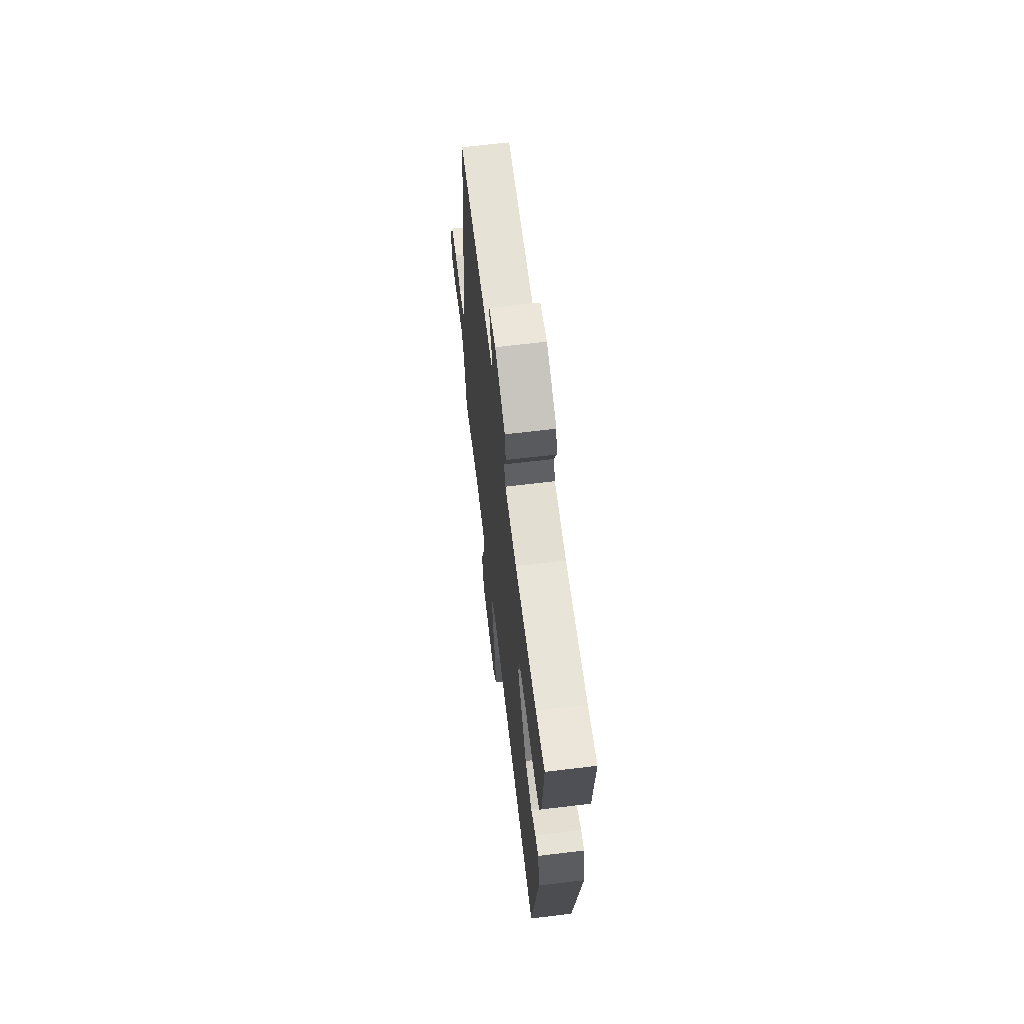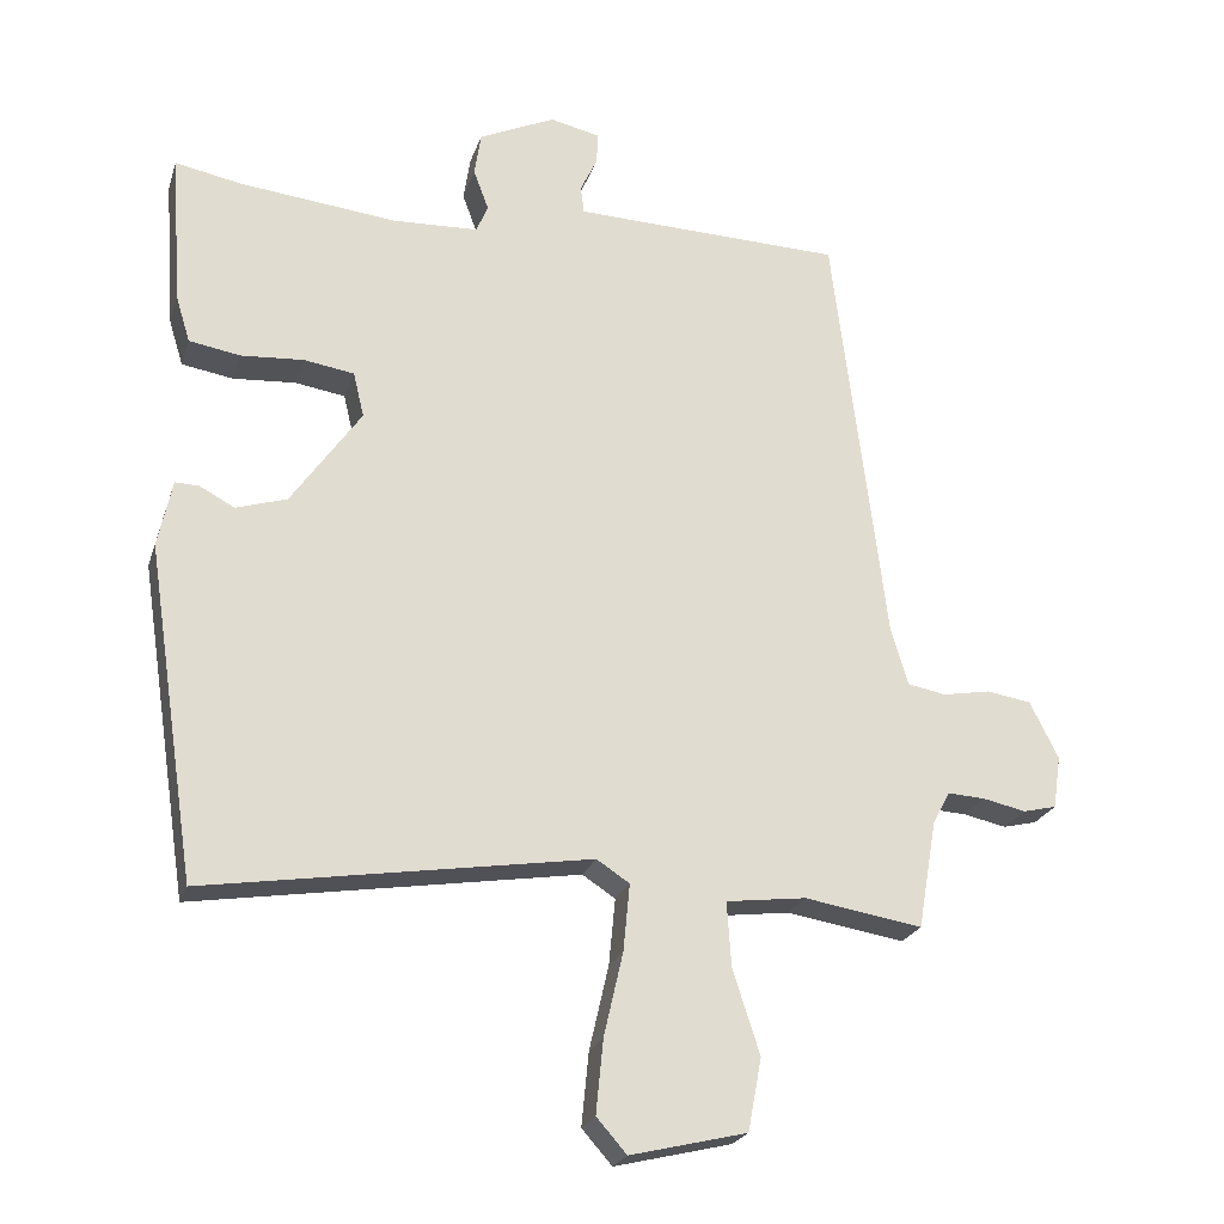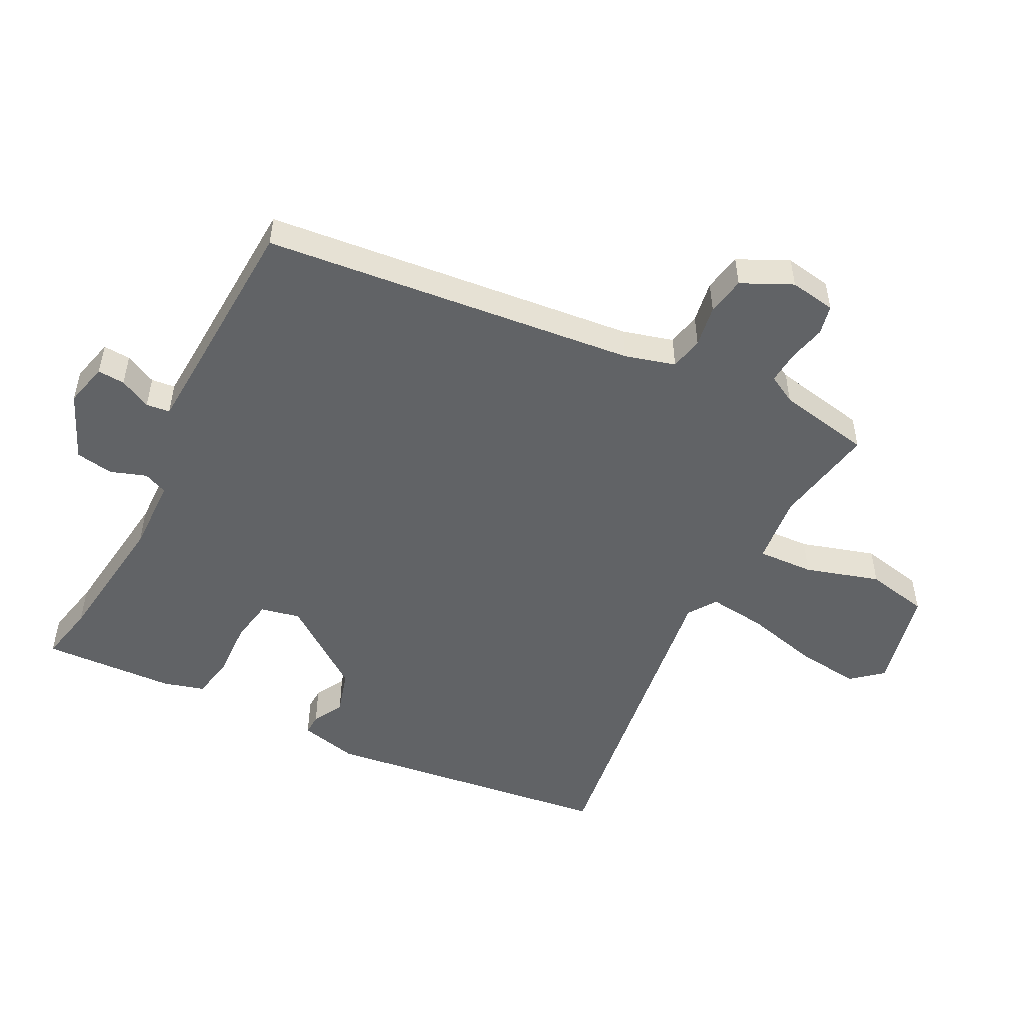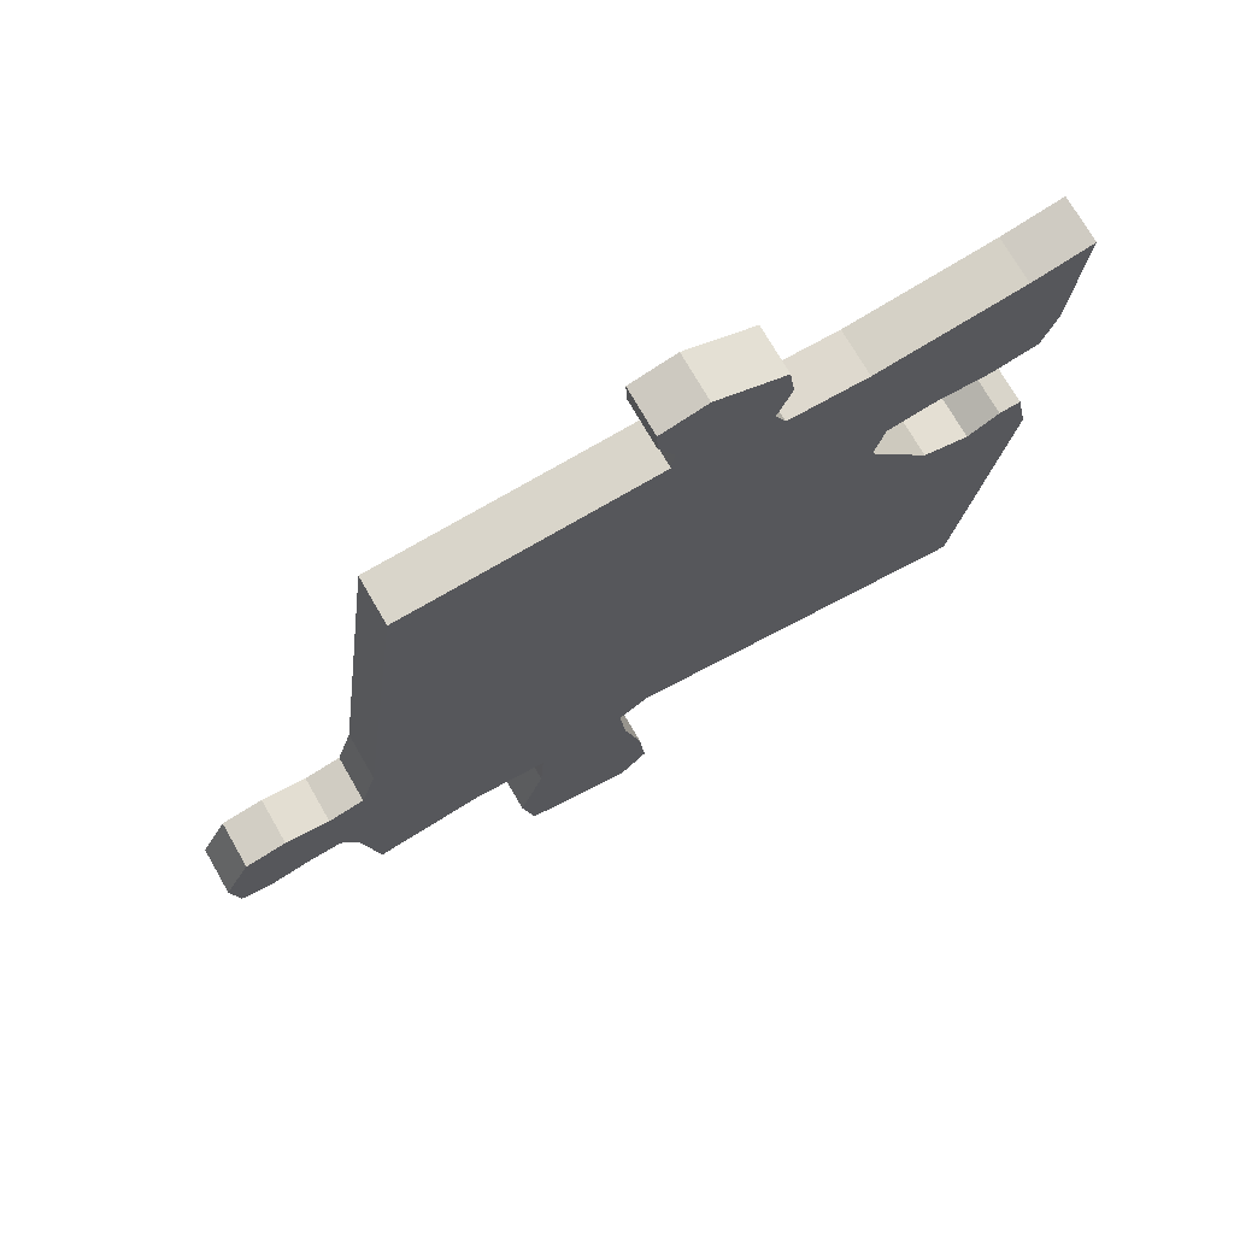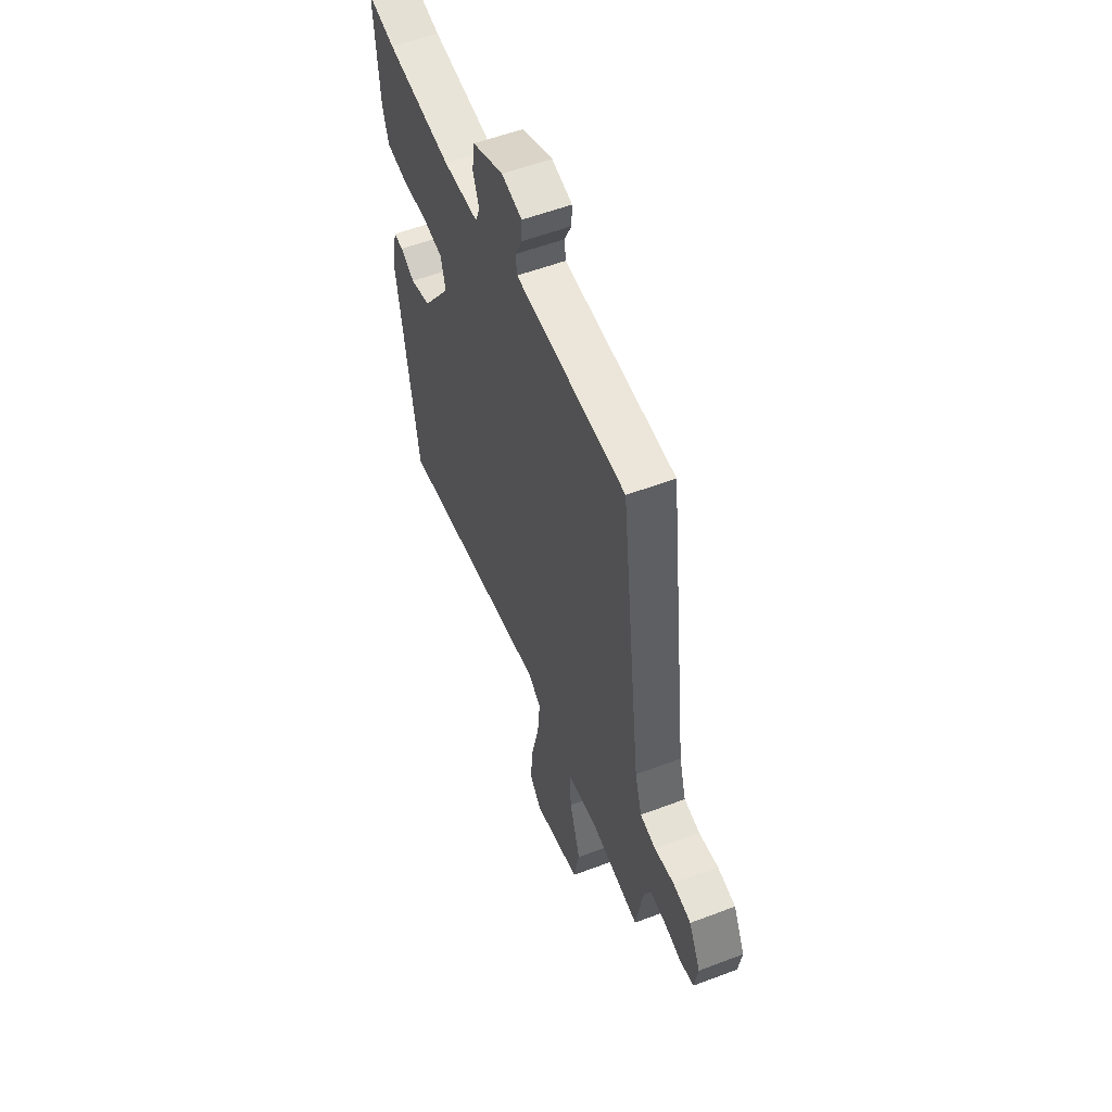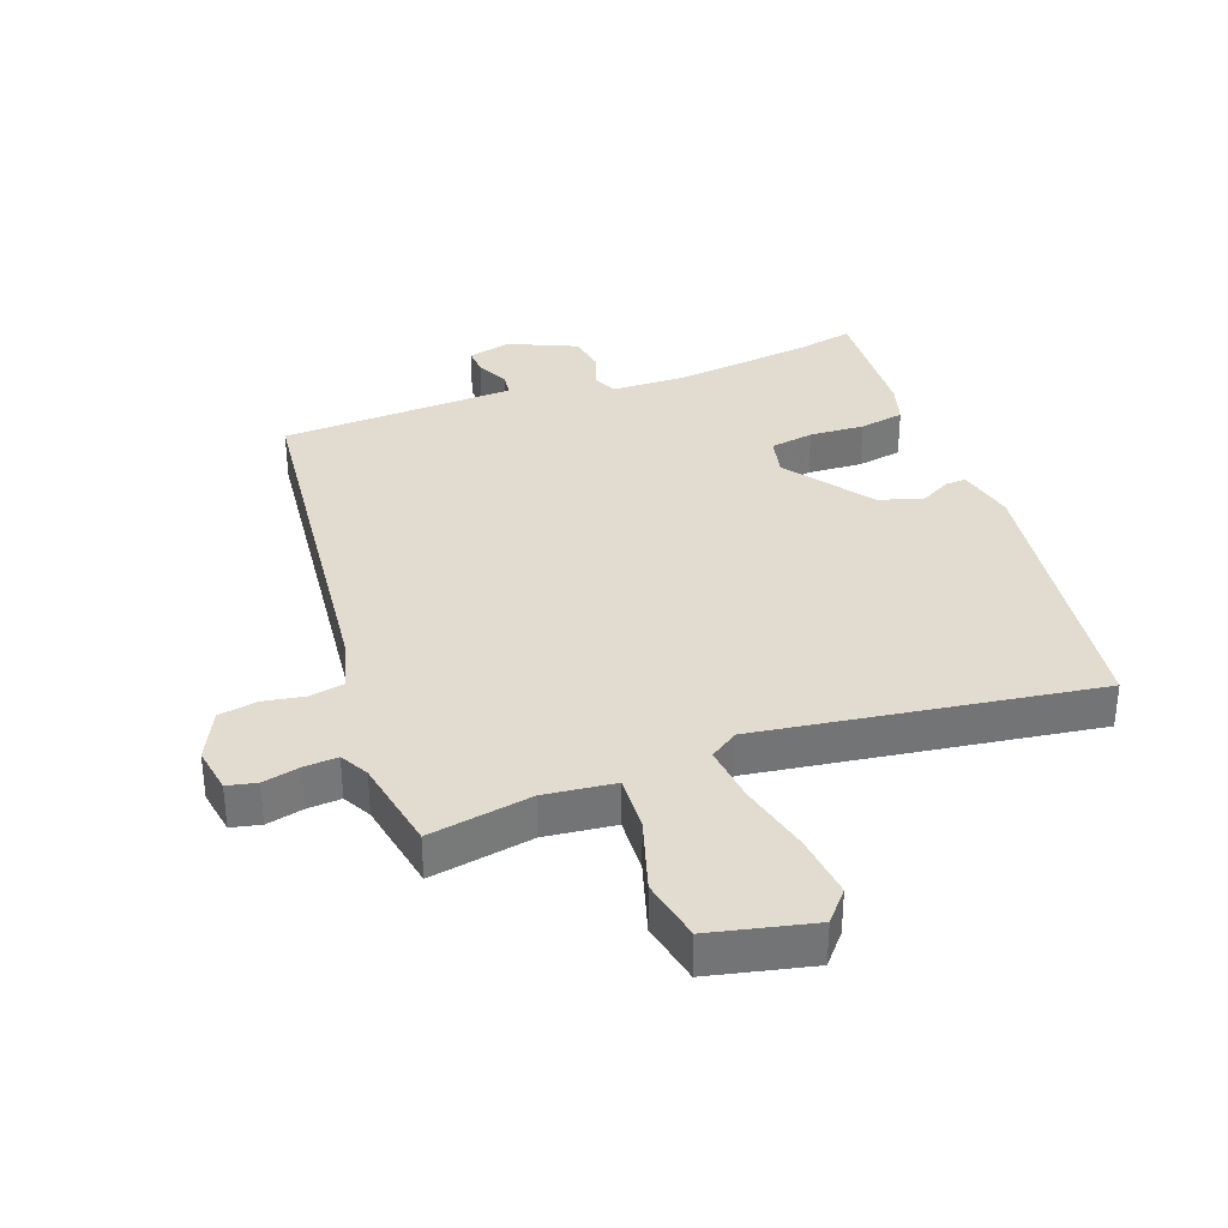
<metadata>
{"format":"obj","ext":"obj","renderer":"f3d","projection":"perspective","resolution":1024,"background":"white","views":[{"elev":65.5,"azim":-96.9,"up":"+Z"},{"elev":-23.1,"azim":-15.9,"up":"+Z"},{"elev":-50.8,"azim":61.9,"up":"+Y"},{"elev":73.2,"azim":150.1,"up":"+Z"},{"elev":55.9,"azim":68.3,"up":"+Z"},{"elev":34.3,"azim":159.1,"up":"+Y"}]}
</metadata>
<code>
v 0.417 0.07 0.519
v 0.491 0.07 -0.078
v 0.515 0.07 -0.159
v 0.569 0.07 -0.169
v 0.636 0.07 -0.157
v 0.698 0.07 -0.167
v 0.738 0.07 -0.247
v 0.727 0.07 -0.321
v 0.68 0.07 -0.332
v 0.62 0.07 -0.319
v 0.567 0.07 -0.316
v 0.543 0.07 -0.362
v 0.517 0.07 -0.513
v 0.352 0.07 -0.486
v 0.24 0.07 -0.5
v 0.246 0.07 -0.59
v 0.284 0.07 -0.708
v 0.265 0.07 -0.809
v 0.102 0.07 -0.848
v 0.06 0.07 -0.8
v 0.07 0.07 -0.698
v 0.097 0.07 -0.58
v 0.106 0.07 -0.487
v 0.06 0.07 -0.457
v -0.476 0.07 -0.541
v -0.546 0.07 -0.076
v -0.526 0.07 0.018
v -0.493 0.07 0.017
v -0.444 0.07 -0.009
v -0.373 0.07 0.013
v -0.275 0.07 0.153
v -0.29 0.07 0.216
v -0.36 0.07 0.227
v -0.448 0.07 0.221
v -0.52 0.07 0.233
v -0.54 0.07 0.298
v -0.555 0.07 0.511
v -0.463 0.07 0.493
v -0.241 0.07 0.469
v -0.121 0.07 0.474
v -0.105 0.07 0.513
v -0.126 0.07 0.57
v -0.117 0.07 0.631
v -0.01 0.07 0.68
v 0.06 0.07 0.664
v 0.058 0.07 0.62
v 0.034 0.07 0.569
v 0.039 0.07 0.531
v 0.124 0.07 0.528
v 0.417 0 0.519
v 0.491 0 -0.078
v 0.515 0 -0.159
v 0.569 0 -0.169
v 0.636 0 -0.157
v 0.698 0 -0.167
v 0.738 0 -0.247
v 0.727 0 -0.321
v 0.68 0 -0.332
v 0.62 0 -0.319
v 0.567 0 -0.316
v 0.543 0 -0.362
v 0.517 0 -0.513
v 0.352 0 -0.486
v 0.24 0 -0.5
v 0.246 0 -0.59
v 0.284 0 -0.708
v 0.265 0 -0.809
v 0.102 0 -0.848
v 0.06 0 -0.8
v 0.07 0 -0.698
v 0.097 0 -0.58
v 0.106 0 -0.487
v 0.06 0 -0.457
v -0.476 0 -0.541
v -0.546 0 -0.076
v -0.526 0 0.018
v -0.493 0 0.017
v -0.444 0 -0.009
v -0.373 0 0.013
v -0.275 0 0.153
v -0.29 0 0.216
v -0.36 0 0.227
v -0.448 0 0.221
v -0.52 0 0.233
v -0.54 0 0.298
v -0.555 0 0.511
v -0.463 0 0.493
v -0.241 0 0.469
v -0.121 0 0.474
v -0.105 0 0.513
v -0.126 0 0.57
v -0.117 0 0.631
v -0.01 0 0.68
v 0.06 0 0.664
v 0.058 0 0.62
v 0.034 0 0.569
v 0.039 0 0.531
v 0.124 0 0.528
f 45 46 47
f 44 45 47
f 43 44 47
f 42 43 47
f 41 42 47
f 40 41 47 48
f 36 37 38
f 35 36 38
f 34 35 38
f 33 34 38
f 32 33 38 39
f 31 32 39 40
f 27 28 29
f 26 27 29
f 25 26 29
f 24 25 29
f 23 24 29 30
f 20 21 22
f 19 20 22
f 18 19 22
f 17 18 22
f 16 17 22
f 15 16 22 23
f 23 30 31
f 15 23 31
f 14 15 31
f 8 9 10
f 7 8 10
f 6 7 10
f 5 6 10
f 4 5 10
f 3 4 10 11
f 49 1 2
f 49 2 3
f 48 49 3
f 40 48 3
f 31 40 3
f 14 31 3
f 13 14 3
f 12 13 3
f 3 11 12
f 96 95 94
f 96 94 93
f 96 93 92
f 96 92 91
f 96 91 90
f 97 96 90 89
f 87 86 85
f 87 85 84
f 87 84 83
f 87 83 82
f 88 87 82 81
f 89 88 81 80
f 78 77 76
f 78 76 75
f 78 75 74
f 78 74 73
f 79 78 73 72
f 71 70 69
f 71 69 68
f 71 68 67
f 71 67 66
f 71 66 65
f 72 71 65 64
f 80 79 72
f 80 72 64
f 80 64 63
f 59 58 57
f 59 57 56
f 59 56 55
f 59 55 54
f 59 54 53
f 60 59 53 52
f 51 50 98
f 52 51 98
f 52 98 97
f 52 97 89
f 52 89 80
f 52 80 63
f 52 63 62
f 52 62 61
f 61 60 52
f 1 50 51 2
f 2 51 52 3
f 3 52 53 4
f 4 53 54 5
f 5 54 55 6
f 6 55 56 7
f 7 56 57 8
f 8 57 58 9
f 9 58 59 10
f 10 59 60 11
f 11 60 61 12
f 12 61 62 13
f 13 62 63 14
f 14 63 64 15
f 15 64 65 16
f 16 65 66 17
f 17 66 67 18
f 18 67 68 19
f 19 68 69 20
f 20 69 70 21
f 21 70 71 22
f 22 71 72 23
f 23 72 73 24
f 24 73 74 25
f 25 74 75 26
f 26 75 76 27
f 27 76 77 28
f 28 77 78 29
f 29 78 79 30
f 30 79 80 31
f 31 80 81 32
f 32 81 82 33
f 33 82 83 34
f 34 83 84 35
f 35 84 85 36
f 36 85 86 37
f 37 86 87 38
f 38 87 88 39
f 39 88 89 40
f 40 89 90 41
f 41 90 91 42
f 42 91 92 43
f 43 92 93 44
f 44 93 94 45
f 45 94 95 46
f 46 95 96 47
f 47 96 97 48
f 48 97 98 49
f 49 98 50 1

</code>
